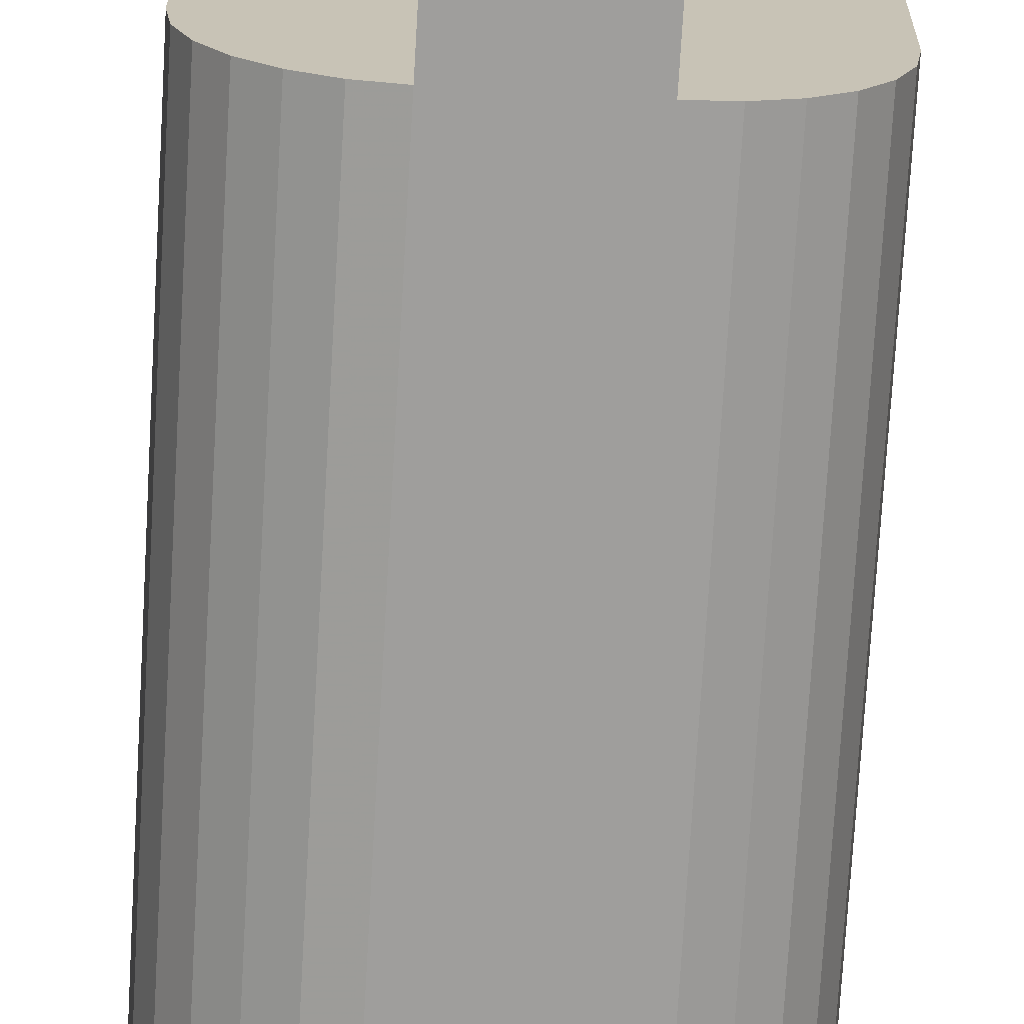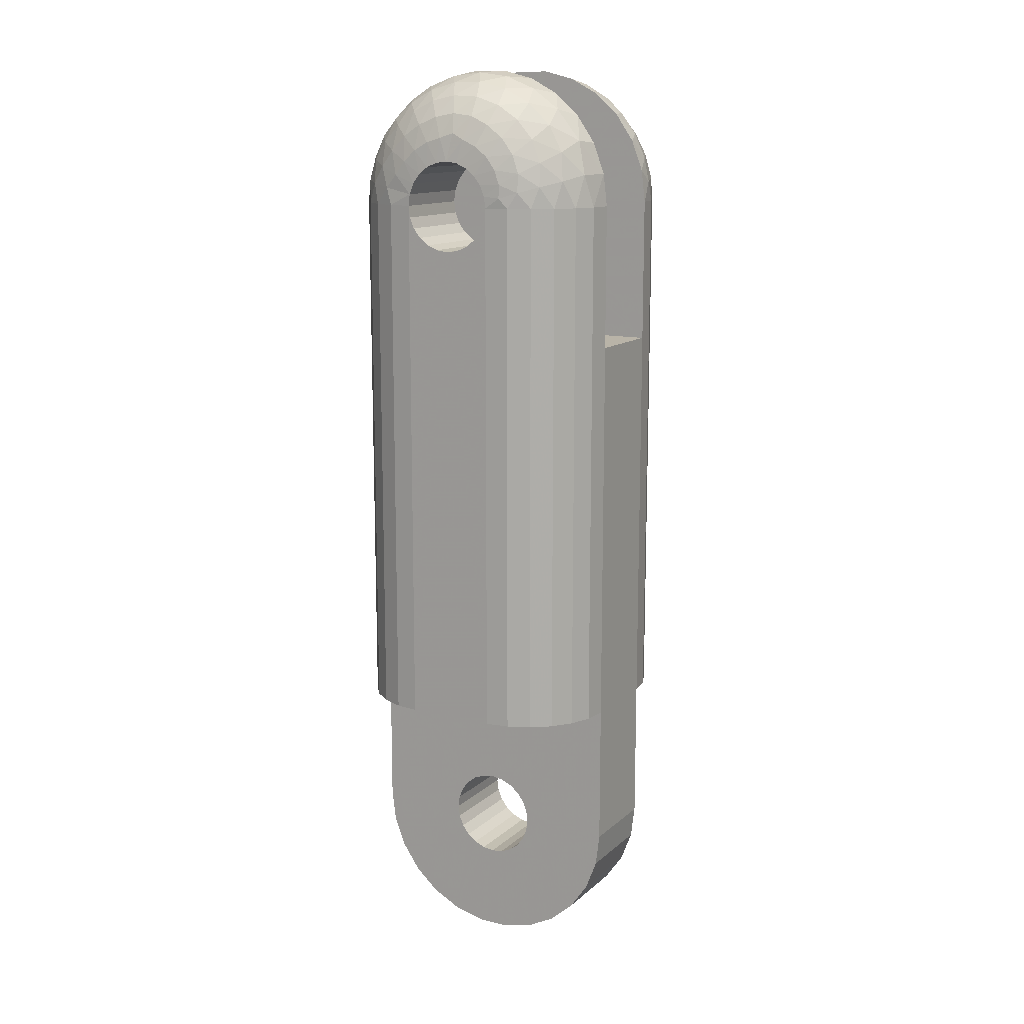
<metadata>
{"format":"obj","ext":"obj","renderer":"f3d","projection":"perspective","resolution":1024,"background":"white","views":[{"elev":-71.0,"azim":176.7,"up":"+Y"},{"elev":13.2,"azim":-60.8,"up":"+Z"}]}
</metadata>
<code>
o Object.1
v -6.83 5 7.945
v -6.83 -5 7.945
v -6.036 6.036 7.945
v -6.036 -6.036 7.945
v -3.794 7.33 7.945
v 7.33 -3.794 7.945
v 6.83 5 7.945
v 6.036 6.036 7.945
v 6.036 -6.036 7.945
v 3.794 7.33 7.945
v 2.5 7.5 7.945
v -2.5 0 2.445
v -2.5 -0.647 2.36
v -2.5 7.5 7.945
v -2.5 7.5 -0.0547
v -2.5 2.5 -0.0547
v -2.5 2.165 1.195
v -2.5 7.282 -1.85
v -2.5 6.641 -3.54
v -2.5 4.26 -6.227
v -2.5 0.904 -7.5
v -2.5 -0.647 -2.47
v -2.5 -0.904 -7.5
v -2.5 -2.66 -7.067
v -2.5 -1.768 -1.822
v -2.5 -2.415 -0.7018
v -2.5 -7.282 -1.85
v -2.5 -7.5 -0.0547
v -2.5 2.415 -0.7018
v 2.5 2.415 -0.7018
v 2.5 2.165 -1.305
v -2.5 2.165 -1.305
v 2.5 1.768 -1.822
v -2.5 1.768 -1.822
v -2.5 1.25 -2.22
v 2.5 1.25 -2.22
v -2.5 0.647 -2.47
v -2.5 0 -2.555
v 2.5 -1.25 -2.22
v -2.5 -1.25 -2.22
v 2.5 -2.165 -1.305
v -2.5 -2.165 -1.305
v 2.5 -2.5 -0.0547
v -2.5 -2.5 -0.0547
v 2.5 -2.165 1.195
v -2.5 -2.415 0.5923
v -2.5 -2.165 1.195
v 2.5 -1.768 1.713
v -2.5 -1.768 1.713
v -2.5 -1.25 2.11
v 2.5 1.25 2.11
v -2.5 0.647 2.36
v -2.5 1.25 2.11
v -2.5 1.768 1.713
v -2.5 2.415 0.5923
v 2.5 -7.282 -1.85
v 2.5 -6.641 -3.54
v -2.5 -6.641 -3.54
v 2.5 -5.614 -5.028
v 2.5 -4.26 -6.227
v -2.5 -5.614 -5.028
v -2.5 -4.26 -6.227
v 2.5 2.66 -7.067
v -2.5 2.66 -7.067
v 2.5 4.26 -6.227
v 2.5 5.614 -5.028
v 2.5 6.641 -3.54
v -2.5 5.614 -5.028
v 2.5 7.282 -1.85
v 2.5 2.5 -0.0547
v 2.5 2.415 0.5923
v 2.5 2.165 1.195
v 2.5 1.768 1.713
v 2.5 0.647 2.36
v 2.5 0 2.445
v 2.5 -0.647 2.36
v 2.5 -1.25 2.11
v 2.5 -2.415 0.5923
v 2.5 -7.5 -0.0547
v 2.5 -2.415 -0.7018
v 2.5 0.647 -2.47
v 2.5 0.904 -7.5
v 2.5 0 -2.555
v 2.5 -0.904 -7.5
v 2.5 -0.647 -2.47
v 2.5 -2.66 -7.067
v 2.5 -1.768 -1.822
v -2.5 -7.5 7.945
v 2.5 -7.5 7.945
v 2.5 7.5 -0.0547
v -7.33 -3.794 37.95
v -7.428 -3.3 38.5
v -6.83 -5 37.95
v -6.512 -5.358 39.12
v -6.036 -6.036 37.95
v -5.555 -6.288 39.42
v -5 -6.83 37.95
v -2.5 -7.282 39.74
v -4.235 -6.966 39.72
v -3.757 -6.379 41.58
v -3.795 -5.026 43.28
v -2.5 -4.26 44.12
v -3.776 -1.776 45.06
v -2.5 -0.904 45.39
v -2.5 2.66 44.96
v -2.5 4.26 44.12
v -4.029 4.372 43.74
v -3.768 5.333 42.98
v -6.005 4.971 41.42
v -4.901 5.752 41.73
v -5.806 5.753 40.39
v -6.83 5 37.95
v -2.5 5.614 42.92
v -3.673 6.272 41.8
v -4.704 6.489 40.54
v -5.49 6.382 39.22
v -6.456 5.435 39.11
v -3.55 6.957 40.43
v -5 6.83 37.95
v -3.351 7.341 39.07
v -4.404 7.006 39.23
v -2.5 7.282 39.74
v -2.5 7.5 37.95
v -7.5 2.415 38.59
v -7.182 4.145 38.91
v -7.5 2.165 39.2
v -7.5 1.768 39.71
v -7.5 1.25 40.11
v -7.336 1.353 41.47
v -7.5 0.647 40.36
v -7.255 -0.2939 41.98
v -7.325 -0.9621 41.63
v -6.763 -1.217 42.91
v -6.819 -2.234 42.44
v -5.989 -2.475 43.5
v -4.976 -3.84 43.61
v -4.996 -5.15 42.44
v -7.5 0 40.45
v -7.336 -1.764 41.28
v -6.03 -3.697 42.72
v -5.168 -6.005 40.98
v -7.5 -0.647 40.36
v -6.854 -3.17 41.76
v -6.103 -4.663 41.67
v -7.347 -2.48 40.73
v -6.908 -3.886 40.86
v -6.262 -5.239 40.42
v -7.364 -3.009 40.02
v -6.997 -4.285 39.84
v -7.126 -4.311 38.81
v -7.391 -3.294 39.24
v -7.5 -2.415 38.59
v -3.786 -3.474 44.4
v -4.954 -0.6967 44.77
v -3.773 -0.0113 45.28
v -4.973 0.9284 44.73
v -3.781 1.707 45.08
v -5.016 2.434 44.32
v -3.81 3.24 44.52
v -4.96 -2.324 44.39
v -6.764 -0.06583 43.06
v -7.326 0.5001 41.72
v -5.967 -1.096 43.95
v -5.104 3.718 43.6
v -5.074 4.83 42.71
v -6.823 1.065 42.84
v -5.988 0.3402 44.02
v -6.038 1.712 43.73
v -6.086 2.954 43.15
v -6.092 4.041 42.35
v -6.835 3.972 40.97
v -7.34 2.16 41.02
v -6.852 2.146 42.42
v -6.863 3.124 41.77
v -7.337 2.862 40.39
v -7.314 3.455 39.65
v -6.718 4.723 40.09
v -2.5 -7.5 29.95
v -3.794 -7.33 7.945
v -5 -6.83 7.945
v -3.794 -7.33 37.95
v -7.33 -3.794 7.945
v -7.5 2.5 7.945
v -7.33 3.794 7.945
v -7.33 3.794 37.95
v -6.036 6.036 37.95
v -5 6.83 7.945
v -3.794 7.33 37.95
v -2.5 7.5 29.95
v -2.5 0 35.45
v -2.5 -1.25 35.78
v -2.5 2.415 37.3
v -2.5 2.5 37.95
v -2.5 2.415 38.59
v -2.5 6.641 41.43
v -2.5 2.165 39.2
v -2.5 1.25 40.11
v -2.5 0.904 45.39
v -2.5 -2.66 44.96
v -2.5 -1.768 39.71
v -2.5 -5.614 42.92
v -2.5 -2.415 38.59
v -2.5 -6.641 41.43
v -2.5 -7.5 37.95
v -2.5 -2.5 37.95
v -7.5 -2.415 37.3
v -7.5 -2.5 37.95
v -2.5 -2.165 39.2
v -7.5 -2.165 39.2
v -7.5 -1.768 39.71
v -2.5 -1.25 40.11
v -7.5 -1.25 40.11
v -2.5 -0.647 40.36
v -2.5 0 40.45
v -2.5 0.647 40.36
v -2.5 1.768 39.71
v -7.5 2.5 37.95
v -2.5 2.165 36.7
v -2.5 1.768 36.18
v -7.5 1.768 36.18
v -2.5 1.25 35.78
v -7.5 0.647 35.53
v -2.5 0.647 35.53
v -2.5 -0.647 35.53
v -7.5 -0.647 35.53
v -7.5 -1.25 35.78
v -7.5 -1.768 36.18
v -2.5 -1.768 36.18
v -2.5 -2.165 36.7
v -2.5 -2.415 37.3
v -7.5 -2.165 36.7
v -7.5 -2.5 7.945
v -7.5 0 35.45
v -7.5 1.25 35.78
v -7.5 2.165 36.7
v -7.5 2.415 37.3
v 7.5 2.5 7.945
v 7.5 0 35.45
v 7.5 -0.647 35.53
v 7.5 -2.5 7.945
v 5 6.83 7.945
v 6.036 6.036 37.95
v 7.33 3.794 7.945
v 7.5 -2.5 37.95
v 7.33 -3.794 37.95
v 6.83 -5 37.95
v 6.83 -5 7.945
v 6.036 -6.036 37.95
v 5 -6.83 7.945
v 3.794 -7.33 7.945
v 3.794 -7.33 37.95
v 2.5 -7.5 29.95
v 7.428 3.3 38.5
v 7.5 2.5 37.95
v 7.33 3.794 37.95
v 6.83 5 37.95
v 6.512 5.358 39.12
v 5.555 6.289 39.42
v 5 6.83 37.95
v 3.794 7.33 37.95
v 2.5 5.614 42.92
v 2.5 4.26 44.12
v 2.5 0.904 45.39
v 2.5 -0.904 45.39
v 3.767 -5.303 43.02
v 5.053 -4.778 42.78
v 4.896 -5.732 41.77
v 5.993 -4.953 41.47
v 5.802 -5.746 40.42
v 6.713 -4.721 40.11
v 6.455 -5.435 39.12
v 7.18 -4.147 38.91
v 2.5 -4.26 44.12
v 4.704 -6.482 40.56
v 5.489 -6.38 39.23
v 3.674 -6.262 41.81
v 2.5 -6.641 41.43
v 3.551 -6.954 40.44
v 5 -6.83 37.95
v 3.352 -7.34 39.08
v 4.405 -7.005 39.24
v 2.5 -7.5 37.95
v 7.5 -2.415 38.59
v 7.5 -2.165 39.2
v 7.312 -3.457 39.66
v 7.334 -2.861 40.41
v 7.5 -1.25 40.11
v 7.33 0.463 41.71
v 7.262 1.291 41.76
v 6.094 4.688 41.65
v 3.755 6.383 41.57
v 7.331 1.841 41.26
v 7.346 2.501 40.71
v 6.843 3.23 41.73
v 6.905 3.901 40.85
v 6.261 5.243 40.41
v 5.166 6.011 40.97
v 4.235 6.966 39.72
v 7.5 1.25 40.11
v 6.996 4.287 39.84
v 7.5 1.768 39.71
v 7.364 3.013 40.02
v 7.391 3.294 39.24
v 7.126 4.311 38.81
v 7.5 2.415 38.59
v 5.135 0.9324 44.63
v 4.378 0.3862 45.07
v 3.794 2.194 44.94
v 3.79 3.589 44.34
v 5.012 2.46 44.31
v 3.791 5.054 43.25
v 4.986 5.176 42.41
v 5.999 2.562 43.45
v 4.977 3.903 43.57
v 6.009 3.769 42.69
v 5.097 -0.7235 44.68
v 4.954 -2.194 44.44
v 3.665 -0.9518 45.25
v 3.779 -2.979 44.65
v 4.003 -4.27 43.83
v 6.051 1.202 43.84
v 6.787 1.33 42.84
v 6.78 2.396 42.43
v 6.075 -0.2133 43.94
v 6.058 -2.871 43.23
v 5.064 -3.597 43.71
v 6.839 0.1795 42.93
v 6.061 -1.602 43.74
v 6.069 -4 42.42
v 7.338 -0.4235 41.68
v 6.851 -0.9797 42.81
v 7.337 -1.323 41.47
v 6.853 -2.095 42.44
v 6.852 -3.1 41.82
v 7.338 -2.15 41.03
v 6.826 -3.964 41
v 2.5 2.415 38.59
v 7.5 2.415 37.3
v 2.5 2.5 37.95
v 7.5 2.165 36.7
v 7.5 1.768 36.18
v 2.5 2.165 36.7
v 2.5 1.768 36.18
v 7.5 1.25 35.78
v 2.5 1.25 35.78
v 7.5 0.647 35.53
v 2.5 0.647 35.53
v 2.5 0 35.45
v 2.5 -0.647 35.53
v 7.5 -1.25 35.78
v 7.5 -1.768 36.18
v 2.5 -1.768 36.18
v 7.5 -2.165 36.7
v 2.5 -2.165 36.7
v 7.5 -2.415 37.3
v 2.5 -2.5 37.95
v 2.5 -1.768 39.71
v 7.5 -1.768 39.71
v 2.5 -1.25 40.11
v 7.5 -0.647 40.36
v 7.5 0 40.45
v 2.5 0 40.45
v 7.5 0.647 40.36
v 2.5 0.647 40.36
v 7.5 2.165 39.2
v 2.5 1.768 39.71
v 2.5 2.165 39.2
v 2.5 7.5 29.95
v 2.5 -1.25 35.78
v 2.5 -2.415 37.3
v 2.5 -7.282 39.74
v 2.5 -2.415 38.59
v 2.5 -5.614 42.92
v 2.5 -2.165 39.2
v 2.5 -2.66 44.96
v 2.5 -0.647 40.36
v 2.5 1.25 40.11
v 2.5 2.66 44.96
v 2.5 6.641 41.43
v 2.5 7.282 39.74
v 2.5 7.5 37.95
v 2.5 2.415 37.3
f 184 1 183
f 183 217 184
f 184 217 185
f 217 124 185
f 185 124 125
f 125 112 185
f 1 185 112
f 1 112 3
f 1 3 2
f 232 1 2
f 232 2 182
f 182 91 232
f 232 91 207
f 207 206 232
f 232 206 231
f 232 231 227
f 227 226 232
f 232 226 225
f 232 225 233
f 232 233 183
f 183 233 222
f 183 222 234
f 234 220 183
f 183 220 235
f 183 235 236
f 218 236 235
f 218 235 219
f 189 218 219
f 189 219 221
f 221 223 189
f 189 223 190
f 189 190 178
f 252 189 178
f 252 178 89
f 252 89 250
f 250 251 252
f 252 251 282
f 282 354 252
f 252 354 352
f 252 352 369
f 369 349 252
f 252 349 348
f 252 348 368
f 368 348 347
f 368 347 345
f 343 368 345
f 344 343 345
f 344 345 346
f 237 344 346
f 237 346 238
f 237 238 240
f 240 7 237
f 237 7 243
f 243 255 237
f 237 255 254
f 254 338 237
f 237 338 340
f 237 340 341
f 340 342 341
f 341 342 343
f 340 382 342
f 382 381 342
f 342 381 368
f 381 260 368
f 368 260 10
f 368 10 11
f 14 368 11
f 14 11 15
f 15 17 14
f 14 17 54
f 14 54 53
f 53 52 14
f 14 52 12
f 14 12 88
f 88 5 14
f 189 14 5
f 5 188 189
f 189 188 123
f 120 123 188
f 121 120 188
f 121 188 119
f 116 121 119
f 116 119 186
f 117 116 186
f 117 186 112
f 111 116 117
f 177 111 117
f 177 117 125
f 125 176 177
f 176 171 177
f 171 109 177
f 171 170 109
f 170 165 109
f 165 110 109
f 109 110 111
f 110 115 111
f 110 114 115
f 114 118 115
f 115 118 121
f 114 195 118
f 195 122 118
f 118 122 120
f 194 122 195
f 194 195 113
f 194 113 196
f 196 126 194
f 194 126 124
f 194 124 193
f 176 124 126
f 176 126 175
f 175 126 127
f 175 127 172
f 175 172 174
f 175 174 171
f 172 173 174
f 173 169 174
f 174 169 170
f 169 164 170
f 169 158 164
f 158 159 164
f 164 159 107
f 164 107 165
f 107 108 165
f 107 106 108
f 106 113 108
f 108 113 114
f 159 106 107
f 159 105 106
f 216 106 105
f 216 105 197
f 197 128 216
f 216 128 127
f 216 127 196
f 197 130 128
f 129 128 130
f 129 130 162
f 162 166 129
f 173 129 166
f 166 168 173
f 166 167 168
f 167 156 168
f 168 156 158
f 156 157 158
f 156 155 157
f 155 198 157
f 157 198 105
f 215 105 198
f 215 198 214
f 214 138 215
f 215 138 130
f 214 142 138
f 138 142 132
f 131 138 132
f 131 132 133
f 133 161 131
f 131 161 162
f 133 163 161
f 163 167 161
f 163 154 167
f 163 160 154
f 160 103 154
f 154 103 155
f 103 104 155
f 103 199 104
f 213 104 199
f 213 199 211
f 211 212 213
f 213 212 142
f 142 212 139
f 139 212 145
f 139 145 143
f 134 139 143
f 134 143 140
f 135 134 140
f 135 140 136
f 136 160 135
f 136 153 160
f 136 101 153
f 101 102 153
f 153 102 199
f 200 199 102
f 200 102 208
f 208 209 200
f 200 209 210
f 200 210 211
f 210 209 148
f 145 210 148
f 145 148 146
f 146 148 149
f 146 149 147
f 144 146 147
f 144 147 141
f 137 144 141
f 137 141 100
f 101 137 100
f 100 201 101
f 100 203 201
f 202 201 203
f 202 203 98
f 202 98 205
f 205 207 202
f 202 207 152
f 202 152 208
f 152 207 92
f 151 152 92
f 151 92 150
f 149 151 150
f 149 150 94
f 150 93 94
f 94 93 95
f 94 95 96
f 147 94 96
f 96 95 97
f 96 97 99
f 141 96 99
f 99 97 181
f 99 181 98
f 99 98 100
f 98 181 204
f 204 181 178
f 229 204 178
f 229 178 228
f 228 227 229
f 228 178 191
f 191 226 228
f 178 224 191
f 224 225 191
f 230 204 229
f 229 231 230
f 205 204 230
f 230 206 205
f 178 181 179
f 178 179 88
f 179 181 180
f 180 5 179
f 180 187 5
f 187 119 5
f 4 187 180
f 180 97 4
f 4 3 187
f 3 186 187
f 180 181 97
f 4 97 95
f 4 95 2
f 2 95 93
f 150 91 93
f 92 91 150
f 209 152 151
f 205 98 204
f 208 201 202
f 100 98 203
f 100 141 99
f 140 144 137
f 141 147 96
f 143 146 144
f 147 149 94
f 148 151 149
f 148 209 151
f 208 152 209
f 208 102 201
f 101 201 102
f 136 137 101
f 136 140 137
f 133 134 135
f 140 143 144
f 132 139 134
f 143 145 146
f 212 210 145
f 211 210 212
f 211 199 200
f 214 104 213
f 153 199 103
f 160 153 103
f 135 160 163
f 135 163 133
f 133 132 134
f 162 138 131
f 132 142 139
f 213 142 214
f 214 198 104
f 155 104 198
f 154 155 156
f 167 154 156
f 161 167 166
f 161 166 162
f 162 130 138
f 172 128 129
f 215 130 197
f 197 105 215
f 196 106 216
f 157 105 159
f 158 157 159
f 168 158 169
f 173 168 169
f 172 129 173
f 172 127 128
f 196 127 126
f 196 113 106
f 193 122 194
f 122 193 123
f 123 193 192
f 123 192 218
f 193 217 192
f 192 217 236
f 113 195 114
f 108 114 110
f 165 108 110
f 170 164 165
f 174 170 171
f 176 175 171
f 109 111 177
f 111 115 116
f 187 186 119
f 115 121 116
f 118 120 121
f 122 123 120
f 5 119 188
f 179 5 88
f 88 12 13
f 88 13 50
f 49 88 50
f 77 49 50
f 77 50 76
f 76 89 77
f 77 89 48
f 48 89 45
f 45 47 48
f 48 47 49
f 45 46 47
f 46 28 47
f 47 28 88
f 79 88 28
f 79 28 56
f 43 79 56
f 43 56 80
f 80 26 43
f 43 26 44
f 43 44 78
f 78 44 46
f 26 27 44
f 44 27 28
f 26 58 27
f 57 27 58
f 57 58 59
f 80 57 59
f 59 41 80
f 41 42 80
f 41 25 42
f 25 62 42
f 42 62 61
f 42 61 26
f 60 61 62
f 60 62 86
f 86 87 60
f 60 87 41
f 86 39 87
f 39 40 87
f 87 40 25
f 40 24 25
f 22 24 40
f 22 23 24
f 84 24 23
f 84 23 82
f 82 83 84
f 84 83 85
f 84 85 86
f 83 38 85
f 85 38 22
f 85 22 39
f 83 37 38
f 37 21 38
f 38 21 23
f 37 64 21
f 63 21 64
f 63 64 65
f 65 33 63
f 63 33 36
f 63 36 81
f 63 81 82
f 36 35 81
f 81 35 37
f 36 34 35
f 34 64 35
f 34 20 64
f 32 20 34
f 33 32 34
f 31 32 33
f 31 29 32
f 29 68 32
f 29 19 68
f 67 68 19
f 67 19 69
f 30 67 69
f 30 69 70
f 70 16 30
f 30 16 29
f 16 18 29
f 18 16 15
f 90 18 15
f 69 18 90
f 15 16 55
f 70 55 16
f 71 55 70
f 70 90 71
f 71 90 72
f 72 17 71
f 72 90 11
f 72 11 73
f 73 54 72
f 73 11 51
f 51 53 73
f 51 11 74
f 74 52 51
f 74 11 75
f 75 12 74
f 75 11 89
f 71 17 55
f 70 69 90
f 30 66 67
f 31 66 30
f 66 31 65
f 65 20 66
f 66 20 68
f 69 19 18
f 66 68 67
f 29 18 19
f 30 29 31
f 32 68 20
f 33 34 36
f 65 31 33
f 65 64 20
f 82 21 63
f 35 64 37
f 81 37 83
f 82 81 83
f 82 23 21
f 86 24 84
f 38 23 22
f 39 22 40
f 86 85 39
f 86 62 24
f 59 61 60
f 25 24 62
f 87 25 41
f 60 41 59
f 59 58 61
f 56 27 57
f 26 61 58
f 80 42 26
f 80 56 57
f 78 79 43
f 45 79 78
f 56 28 27
f 89 88 79
f 44 28 46
f 78 46 45
f 45 89 79
f 75 89 76
f 76 13 75
f 48 49 77
f 47 88 49
f 76 50 13
f 75 13 12
f 74 12 52
f 51 52 53
f 73 53 54
f 72 54 17
f 15 55 17
f 15 11 90
f 189 368 14
f 89 11 10
f 10 260 241
f 241 249 10
f 10 249 250
f 249 279 250
f 249 248 279
f 275 279 248
f 271 275 248
f 271 248 246
f 272 271 246
f 272 246 245
f 245 283 272
f 272 283 285
f 285 270 272
f 285 336 270
f 336 268 270
f 268 269 270
f 270 269 271
f 268 267 269
f 267 274 269
f 269 274 275
f 274 281 275
f 274 278 281
f 278 280 281
f 281 280 251
f 281 251 279
f 278 371 280
f 371 282 280
f 371 356 282
f 282 356 370
f 244 370 356
f 244 356 283
f 283 356 372
f 283 372 284
f 284 372 374
f 284 374 358
f 286 284 358
f 286 358 335
f 335 334 286
f 286 334 336
f 334 329 336
f 334 325 329
f 325 326 329
f 329 326 266
f 329 266 268
f 326 320 266
f 320 265 266
f 266 265 267
f 265 276 267
f 265 373 276
f 373 277 276
f 276 277 278
f 372 277 373
f 372 371 277
f 273 373 265
f 374 373 273
f 374 273 357
f 357 273 375
f 357 375 359
f 287 357 359
f 287 359 360
f 332 287 360
f 332 360 330
f 330 331 332
f 332 331 333
f 332 333 335
f 331 328 333
f 333 328 325
f 328 317 325
f 328 316 317
f 316 318 317
f 317 318 319
f 317 319 326
f 318 375 319
f 318 264 375
f 376 375 264
f 376 264 362
f 361 376 362
f 361 362 363
f 288 361 363
f 288 363 289
f 322 288 289
f 322 289 323
f 313 322 323
f 313 323 315
f 314 313 315
f 314 315 312
f 311 314 312
f 311 312 291
f 291 261 311
f 311 261 262
f 311 262 309
f 309 262 378
f 309 378 308
f 308 310 309
f 309 310 314
f 308 306 310
f 306 321 310
f 310 321 313
f 306 324 321
f 324 327 321
f 321 327 322
f 327 324 331
f 316 324 306
f 307 316 306
f 307 306 308
f 318 307 308
f 308 378 263
f 308 263 264
f 364 263 378
f 364 378 377
f 299 364 377
f 299 377 301
f 299 301 293
f 292 299 293
f 292 293 294
f 323 292 294
f 294 293 295
f 294 295 290
f 315 294 290
f 290 295 296
f 290 296 297
f 312 290 297
f 297 296 258
f 297 258 298
f 291 297 298
f 298 380 291
f 291 380 379
f 337 379 380
f 337 380 339
f 254 337 339
f 305 337 254
f 305 254 253
f 303 305 253
f 303 253 304
f 300 303 304
f 300 304 257
f 296 300 257
f 304 256 257
f 257 256 242
f 257 242 258
f 258 242 259
f 8 259 242
f 8 242 7
f 7 247 8
f 8 247 9
f 8 9 241
f 247 246 9
f 241 259 8
f 7 242 256
f 304 255 256
f 302 303 300
f 295 302 300
f 302 365 303
f 301 365 302
f 301 366 365
f 365 366 367
f 365 367 305
f 366 262 367
f 253 255 304
f 365 305 303
f 305 367 337
f 367 261 337
f 339 380 381
f 337 261 379
f 298 260 380
f 298 259 260
f 258 259 298
f 296 257 258
f 295 300 296
f 293 302 295
f 363 299 292
f 293 301 302
f 301 377 366
f 363 364 299
f 377 378 366
f 362 263 364
f 366 378 262
f 367 262 261
f 291 379 261
f 312 297 291
f 309 314 311
f 315 290 312
f 310 313 314
f 323 294 315
f 321 322 313
f 289 292 323
f 327 288 322
f 288 327 330
f 289 363 292
f 330 361 288
f 363 362 364
f 360 376 361
f 362 264 263
f 308 264 318
f 318 316 307
f 324 316 328
f 331 324 328
f 330 327 331
f 330 360 361
f 335 287 332
f 360 359 376
f 358 357 287
f 359 375 376
f 319 375 273
f 319 273 320
f 320 273 265
f 326 319 320
f 325 317 326
f 333 325 334
f 335 333 334
f 335 358 287
f 285 284 286
f 358 374 357
f 372 373 374
f 355 370 244
f 355 244 240
f 240 353 355
f 353 354 355
f 240 351 353
f 351 352 353
f 350 351 240
f 240 239 350
f 239 349 350
f 350 369 351
f 240 244 6
f 6 247 240
f 6 245 247
f 6 244 245
f 355 354 370
f 356 371 372
f 277 371 278
f 276 278 274
f 267 276 274
f 266 267 268
f 336 329 268
f 286 336 285
f 285 283 284
f 244 283 245
f 247 245 246
f 270 271 272
f 9 246 248
f 269 275 271
f 275 281 279
f 9 248 249
f 241 9 249
f 241 260 259
f 380 260 381
f 339 381 382
f 338 339 382
f 338 382 340
f 254 339 338
f 253 254 255
f 243 256 255
f 7 256 243
f 240 247 7
f 240 238 239
f 238 348 239
f 346 347 238
f 341 344 237
f 341 343 344
f 342 368 343
f 346 345 347
f 238 347 348
f 239 348 349
f 350 349 369
f 351 369 352
f 353 352 354
f 282 370 354
f 280 282 251
f 250 279 251
f 10 250 89
f 89 178 88
f 368 189 252
f 178 190 224
f 190 233 224
f 223 222 190
f 221 234 223
f 219 220 221
f 123 218 189
f 192 236 218
f 219 235 220
f 221 220 234
f 223 234 222
f 190 222 233
f 224 233 225
f 191 225 226
f 228 226 227
f 229 227 231
f 230 231 206
f 205 206 207
f 92 207 91
f 182 93 91
f 2 93 182
f 2 3 4
f 3 112 186
f 125 117 112
f 125 124 176
f 193 124 217
f 236 217 183
f 183 1 232
f 184 185 1

</code>
